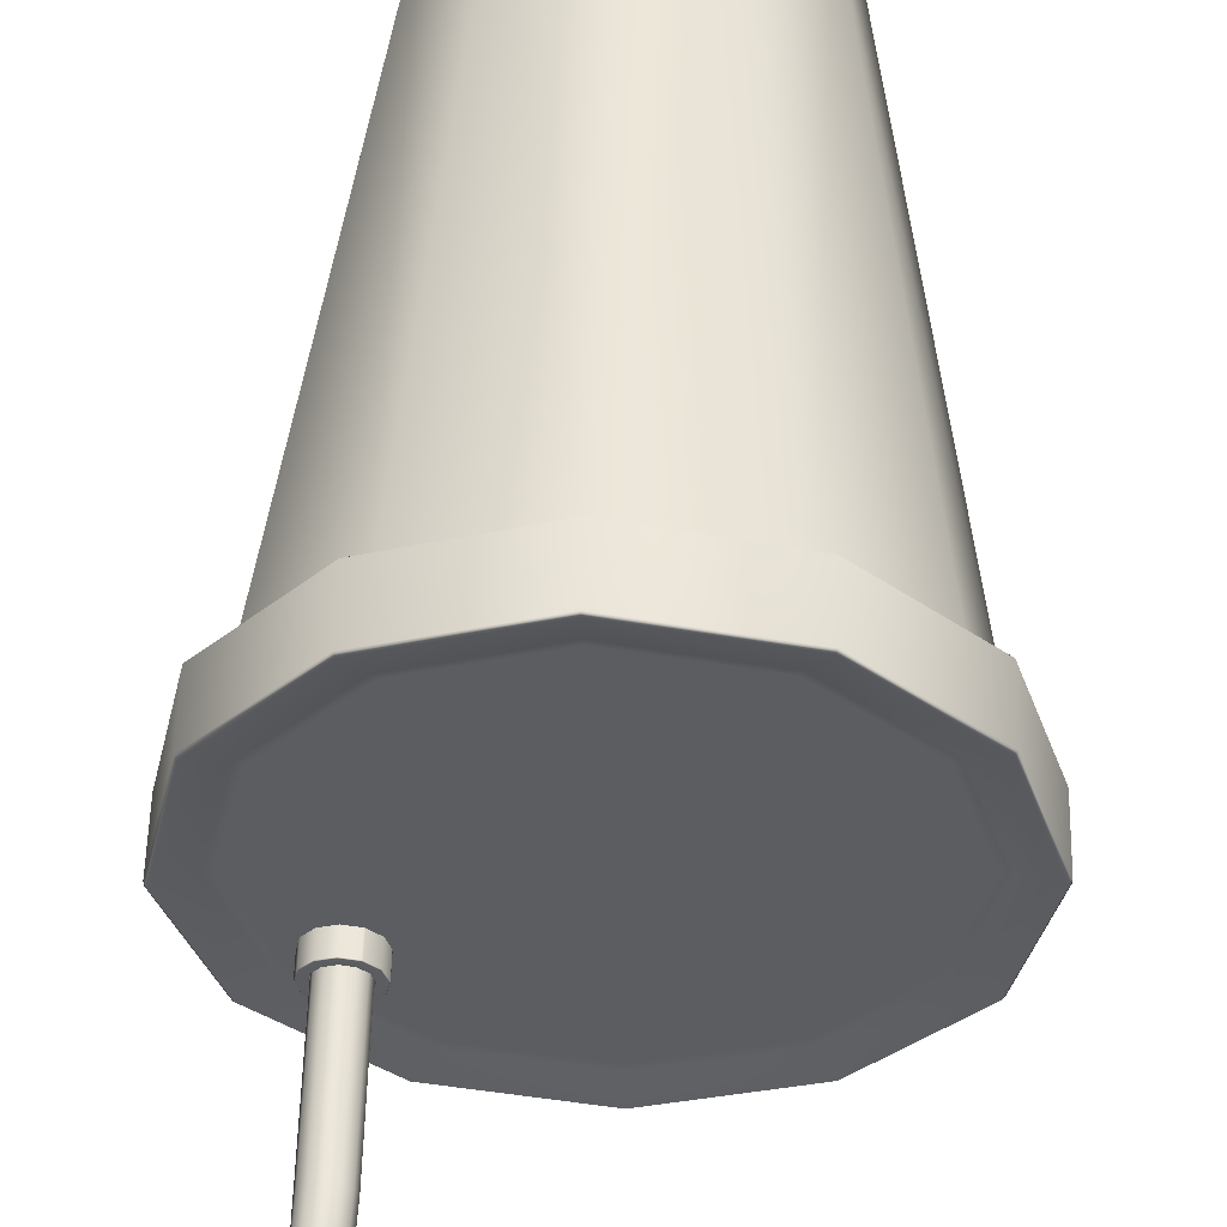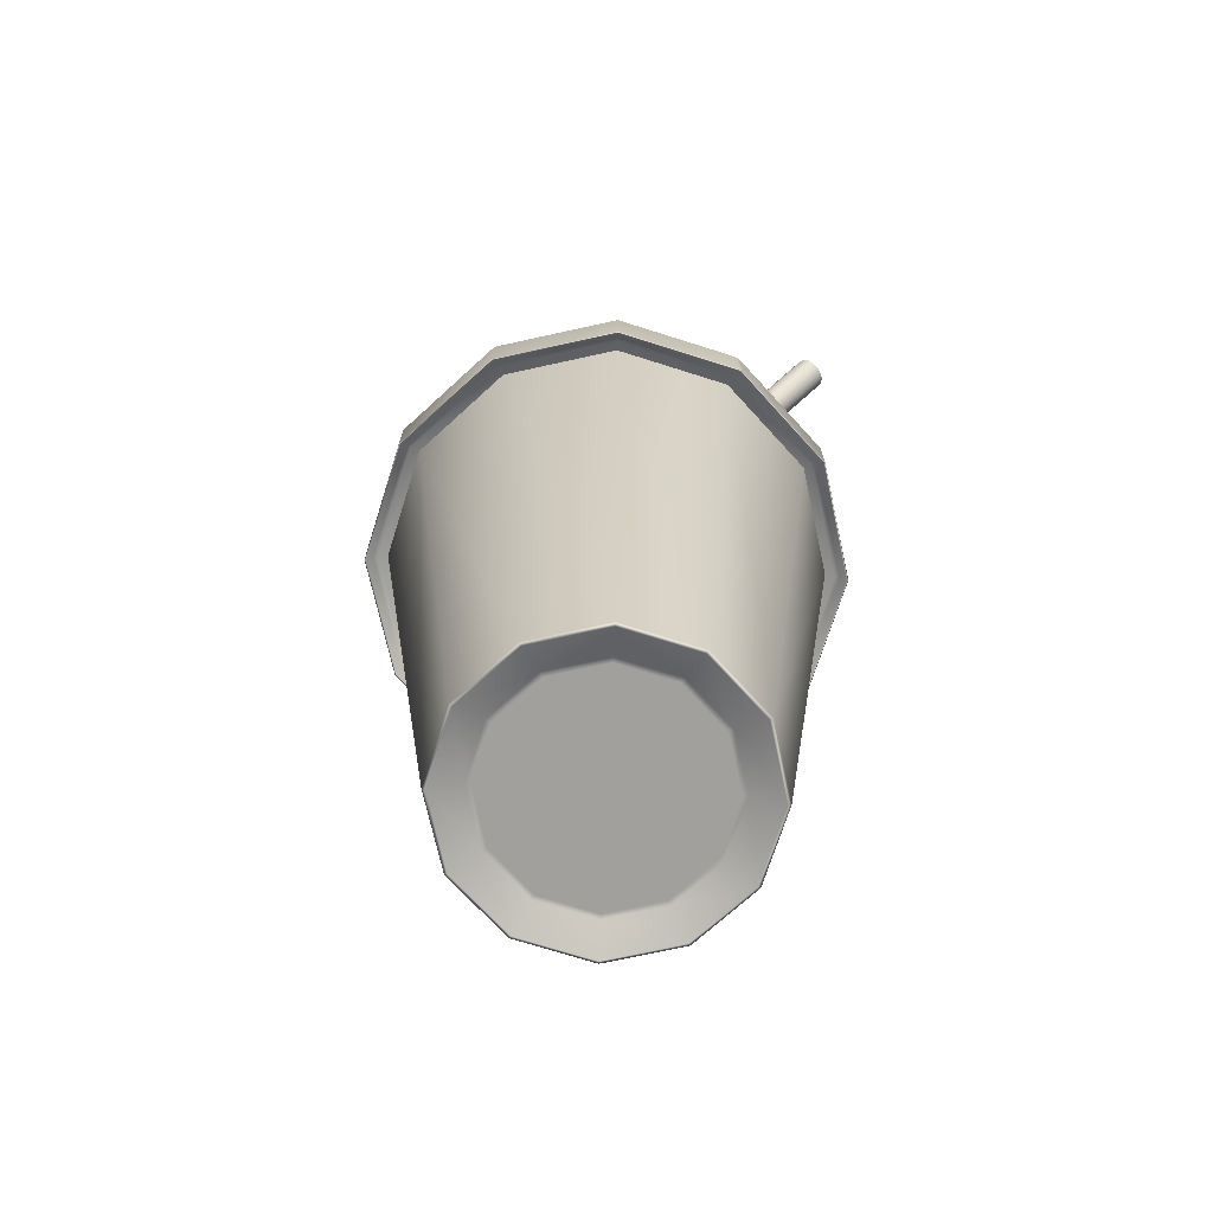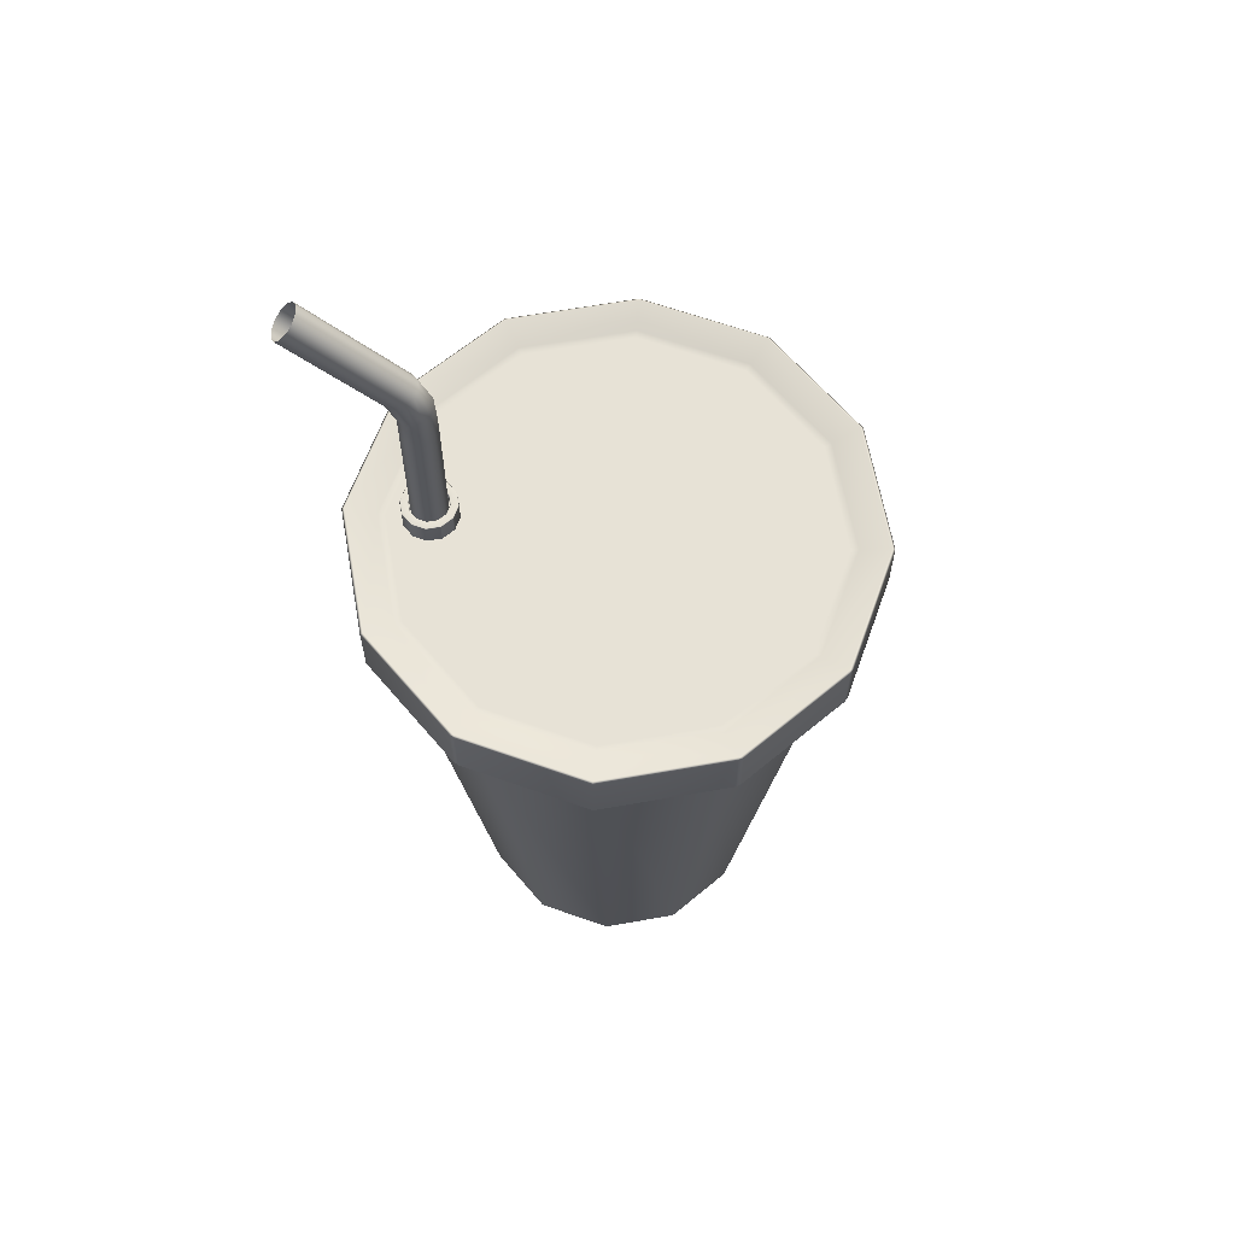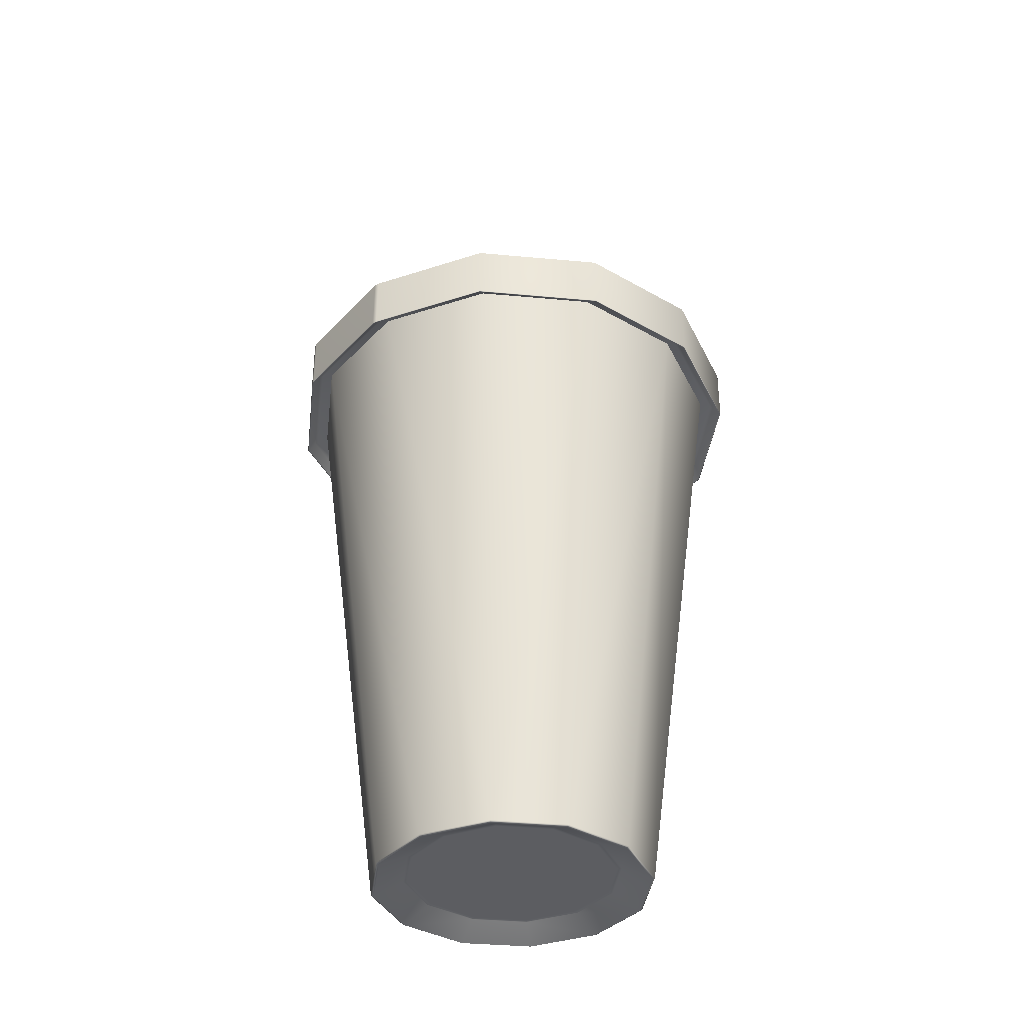
<metadata>
{"format":"obj","ext":"obj","renderer":"f3d","projection":"perspective","resolution":1024,"background":"white","views":[{"elev":54.4,"azim":-178.6,"up":"+Z"},{"elev":-71.6,"azim":60.1,"up":"+Y"},{"elev":63.2,"azim":-142.5,"up":"+Y"},{"elev":-36.6,"azim":-49.2,"up":"+Y"}]}
</metadata>
<code>
o Smoothie
v -0.6766 0.01032 0.03162
v -1.051 2.854 0.04912
v -0.9349 2.854 -0.4831
v -0.6018 0.01032 -0.3109
v -0.03161 0.01032 -0.6766
v -0.04912 2.854 -1.051
v 0.4831 2.854 -0.9349
v 0.3109 0.01032 -0.6018
v 0.8858 2.854 -0.5681
v 0.5701 0.01032 -0.3657
v 1.051 2.854 -0.04912
v 0.6766 0.01032 -0.03161
v 0.9349 2.854 0.4831
v 0.6018 0.01032 0.3109
v 0.5681 2.854 0.8858
v 0.3657 0.01032 0.5701
v 0.04912 2.854 1.051
v 0.03161 0.01032 0.6766
v -0.4831 2.854 0.9349
v -0.3109 0.01032 0.6018
v -0.8858 2.854 0.5681
v -0.5701 0.01032 0.3657
v -0.5681 2.854 -0.8858
v -0.3657 0.01032 -0.5701
v -0.2831 0.07074 -0.4413
v -0.4658 0.07074 -0.2407
v -0.5888 0.002759 -0.3042
v -0.3578 0.002759 -0.5578
v -0.445 0.07074 -0.2299
v -0.2704 0.07074 -0.4216
v -0.02338 0.07074 -0.5003
v 0.2299 0.07074 -0.445
v 0.4216 0.07074 -0.2704
v 0.5003 0.07074 -0.02338
v 0.445 0.07074 0.2299
v 0.2704 0.07074 0.4216
v 0.02338 0.07074 0.5003
v -0.2299 0.07074 0.445
v -0.4216 0.07074 0.2704
v -0.5003 0.07074 0.02338
v -0.5237 0.07074 0.02447
v -0.662 0.002759 0.03093
v 0.2407 0.07074 -0.4658
v -0.02447 0.07074 -0.5237
v -0.03093 0.002759 -0.662
v 0.3042 0.00276 -0.5888
v 0.4413 0.07074 -0.2831
v 0.5578 0.00276 -0.3578
v 0.5237 0.07074 -0.02447
v 0.662 0.00276 -0.03093
v 0.4658 0.07074 0.2407
v 0.5888 0.00276 0.3042
v 0.2831 0.07074 0.4413
v 0.3578 0.00276 0.5578
v 0.02447 0.07074 0.5237
v 0.03093 0.00276 0.662
v -0.2407 0.07074 0.4658
v -0.3042 0.00276 0.5888
v -0.4413 0.07074 0.2831
v -0.5578 0.002759 0.3578
v -0.8977 2.848 -0.4638
v -0.5455 2.848 -0.8506
v -0.04717 2.848 -1.009
v 0.4638 2.848 -0.8977
v 0.8506 2.848 -0.5455
v 1.009 2.848 -0.04717
v 0.8977 2.848 0.4638
v 0.5455 2.848 0.8506
v 0.04717 2.848 1.009
v -0.4638 2.848 0.8977
v -0.8506 2.848 0.5455
v -1.009 2.848 0.04717
v 0.9736 2.768 -0.6245
v 0.531 2.768 -1.028
v 0.531 3.033 -1.028
v 0.9736 3.033 -0.6245
v -0.04129 2.768 -1.153
v -0.04129 3.033 -1.153
v -1.151 2.768 0.06638
v -0.9736 2.768 0.6245
v -0.9736 3.033 0.6245
v -1.151 3.033 0.06638
v 0.05399 2.768 1.155
v 0.6245 2.768 0.9736
v 0.6245 3.033 0.9736
v 0.05399 3.033 1.155
v 1.151 2.768 -0.06638
v 1.151 3.033 -0.06638
v 0.4811 2.848 -0.931
v -0.04892 2.848 -1.047
v -0.05122 2.827 -1.096
v 0.5037 2.827 -0.975
v -1.03 2.768 -0.5183
v -1.153 2.768 0.04129
v -1.153 3.033 0.04129
v -1.03 3.033 -0.5183
v -0.531 2.768 1.028
v -0.531 3.033 1.028
v 1.028 2.768 0.531
v 1.153 2.768 -0.04129
v 1.153 3.033 -0.04129
v 1.028 3.033 0.531
v -0.06638 2.768 -1.151
v -0.6245 2.768 -0.9736
v -0.6245 3.033 -0.9736
v -0.06638 3.033 -1.151
v 0.5129 2.811 -0.9926
v -0.05215 2.811 -1.116
v -0.05363 2.766 -1.148
v 0.5275 2.766 -1.021
v -0.5258 3.001 -0.8198
v -0.8653 3.001 -0.4471
v -0.9729 3.001 0.04546
v -0.8198 3.001 0.5258
v -0.4471 3.001 0.8653
v 0.04546 3.001 0.9729
v 0.5258 3.001 0.8198
v 0.8653 3.001 0.4471
v 0.9729 3.001 -0.04546
v 0.8198 3.001 -0.5258
v 0.4471 3.001 -0.8653
v -0.04546 3.001 -0.9729
v -0.9405 2.811 0.6032
v -0.5129 2.811 0.9926
v -0.5275 2.766 1.021
v -0.9672 2.766 0.6204
v 0.6032 2.811 0.9405
v 0.9926 2.811 0.5129
v 1.021 2.766 0.5275
v 0.6204 2.766 0.9672
v 0.9405 2.811 -0.6032
v 0.9672 2.766 -0.6204
v -1.116 2.811 0.05215
v -1.148 2.766 0.05364
v -0.6032 2.811 -0.9405
v -0.9926 2.811 -0.5129
v -1.021 2.766 -0.5275
v -0.6204 2.766 -0.9672
v 0.05215 2.811 1.116
v 0.05363 2.766 1.148
v 1.116 2.811 -0.05215
v 1.148 2.766 -0.05363
v 0.04892 2.848 1.047
v 0.5658 2.848 0.8821
v 0.5925 2.827 0.9237
v 0.05122 2.827 1.096
v -1.047 2.848 0.04892
v -0.8821 2.848 0.5658
v -0.9237 2.827 0.5925
v -1.096 2.827 0.05122
v 0.8821 2.848 -0.5658
v 0.9237 2.827 -0.5925
v -0.5658 2.848 -0.8821
v -0.931 2.848 -0.4811
v -0.975 2.827 -0.5037
v -0.5925 2.827 -0.9237
v 1.047 2.848 -0.04892
v 1.096 2.827 -0.05122
v -0.8959 3.009 -0.4629
v -0.5444 3.009 -0.8488
v -0.6174 3.043 -0.9627
v -1.016 3.043 -0.525
v 0.931 2.848 0.4811
v 0.975 2.827 0.5037
v -0.4811 2.848 0.931
v -0.5037 2.827 0.975
v -0.04707 3.009 -1.007
v -0.05338 3.043 -1.142
v -1.007 3.009 0.04707
v -1.142 3.043 0.05338
v 0.4629 3.009 -0.8959
v 0.8488 3.009 -0.5444
v 0.9627 3.043 -0.6174
v 0.525 3.043 -1.016
v 1.007 3.009 -0.04707
v 1.142 3.043 -0.05338
v 0.8959 3.009 0.4629
v 1.016 3.043 0.525
v 0.5444 3.009 0.8488
v 0.6174 3.043 0.9627
v 0.04707 3.009 1.007
v 0.05338 3.043 1.142
v -0.4629 3.009 0.8959
v -0.525 3.043 1.016
v -0.8488 3.009 0.5444
v -0.9627 3.043 0.6174
v -1.019 2.768 -0.5406
v -1.019 3.033 -0.5406
v 0.5478 2.995 -0.4038
v 0.5478 3.097 -0.4038
v 0.5603 3.097 -0.4612
v 0.5603 2.995 -0.4612
v 0.668 3.097 -0.4943
v 0.6247 3.097 -0.4806
v 0.6247 3.072 -0.4806
v 0.668 3.072 -0.4943
v 0.7095 3.097 -0.4853
v 0.7095 3.072 -0.4853
v 0.746 3.097 -0.4541
v 0.7146 3.097 -0.4826
v 0.7146 3.072 -0.4826
v 0.746 3.072 -0.4541
v 0.7598 3.097 -0.4108
v 0.7598 3.072 -0.4108
v 0.7508 3.097 -0.3693
v 0.7508 3.072 -0.3693
v 0.7195 3.097 -0.3328
v 0.7481 3.097 -0.3641
v 0.7481 3.072 -0.3641
v 0.7195 3.072 -0.3328
v 0.6762 3.097 -0.319
v 0.6762 3.072 -0.319
v 0.6348 3.097 -0.328
v 0.6348 3.072 -0.328
v 0.5982 3.097 -0.3593
v 0.6296 3.097 -0.3307
v 0.6296 3.072 -0.3307
v 0.5982 3.072 -0.3593
v 0.5813 3.1 -0.4024
v 0.5914 3.1 -0.4484
v 0.5637 3.1 -0.4627
v 0.5502 3.1 -0.401
v 0.5853 3.097 -0.3997
v 0.5853 3.072 -0.3997
v 0.5962 3.097 -0.4492
v 0.5962 3.072 -0.4492
v 0.563 2.995 -0.4663
v 0.563 3.097 -0.4663
v 0.6046 3.097 -0.512
v 0.6046 2.995 -0.512
v 0.5935 3.097 -0.444
v 0.5851 3.097 -0.4055
v 0.5851 3.072 -0.4055
v 0.5935 3.072 -0.444
v 0.6663 2.995 -0.5316
v 0.6663 3.097 -0.5316
v 0.7296 3.097 -0.5178
v 0.7296 2.995 -0.5178
v 0.7774 3.097 -0.4742
v 0.7774 2.995 -0.4742
v 0.7971 3.097 -0.4125
v 0.7971 2.995 -0.4125
v 0.7833 3.097 -0.3492
v 0.7833 2.995 -0.3492
v 0.7397 3.097 -0.3013
v 0.7397 2.995 -0.3013
v 0.678 3.097 -0.2817
v 0.678 2.995 -0.2817
v 0.6176 3.097 -0.2949
v 0.6176 2.995 -0.2949
v 0.6125 2.995 -0.2975
v 0.6125 3.097 -0.2975
v 0.5668 3.097 -0.3391
v 0.5668 2.995 -0.3391
v 0.5481 3.097 -0.398
v 0.5481 2.995 -0.398
v 0.6264 3.069 -0.4779
v 0.5969 3.069 -0.4455
v 0.5875 3.069 -0.4027
v 0.6008 3.069 -0.3609
v 0.6333 3.069 -0.3314
v 0.6761 3.069 -0.3221
v 0.7178 3.069 -0.3354
v 0.7474 3.069 -0.3678
v 0.7567 3.069 -0.4106
v 0.7434 3.069 -0.4524
v 0.711 3.069 -0.4819
v 0.6682 3.069 -0.4912
v 0.6231 3.1 -0.4832
v 0.6679 3.1 -0.4975
v 0.6664 3.1 -0.5285
v 0.6062 3.1 -0.5094
v 0.6764 3.1 -0.3159
v 0.6304 3.1 -0.3259
v 0.6161 3.1 -0.2983
v 0.6778 3.1 -0.2848
v 0.7629 3.1 -0.4109
v 0.7529 3.1 -0.3649
v 0.7805 3.1 -0.3507
v 0.794 3.1 -0.4124
v 0.7138 3.1 -0.4874
v 0.7281 3.1 -0.5151
v 0.5956 3.1 -0.3576
v 0.5694 3.1 -0.3408
v 0.7212 3.1 -0.3302
v 0.738 3.1 -0.304
v 0.7486 3.1 -0.4557
v 0.7748 3.1 -0.4725
v 0.5637 2.992 -0.4627
v 0.6161 2.992 -0.2983
v 0.5502 2.992 -0.401
v 0.6062 2.992 -0.5094
v 0.6664 2.992 -0.5285
v 0.7281 2.992 -0.5151
v 0.7748 2.992 -0.4725
v 0.794 2.992 -0.4124
v 0.7805 2.992 -0.3507
v 0.738 2.992 -0.304
v 0.6778 2.992 -0.2848
v 0.5694 2.992 -0.3408
v 0.5997 3.703 -0.4466
v 0.6046 3.851 -0.4495
v 0.6325 3.835 -0.4793
v 0.6294 3.703 -0.4774
v 0.7848 3.927 -0.4747
v 0.7547 3.932 -0.5048
v 1.079 4.309 -0.7005
v 1.106 4.301 -0.6688
v 0.7974 3.932 -0.434
v 1.122 4.309 -0.6297
v 0.7891 3.944 -0.3936
v 1.12 4.332 -0.5937
v 0.7619 3.96 -0.3642
v 1.103 4.364 -0.5704
v 0.7231 3.976 -0.3538
v 1.075 4.395 -0.5661
v 0.6833 3.987 -0.3651
v 1.042 4.418 -0.5819
v 0.653 3.991 -0.3951
v 1.015 4.427 -0.6136
v 0.6405 3.987 -0.4359
v 0.9996 4.418 -0.6526
v 0.6491 3.976 -0.4764
v 1.001 4.395 -0.6887
v 0.715 3.944 -0.5162
v 1.046 4.332 -0.7163
v 0.6764 3.96 -0.5058
v 1.018 4.364 -0.712
v 0.672 3.818 -0.4902
v 0.6705 3.703 -0.4893
v 0.7121 3.703 -0.4791
v 0.7125 3.807 -0.4793
v 0.743 3.803 -0.4494
v 0.7429 3.703 -0.4494
v 0.5895 3.703 -0.405
v 0.5957 3.863 -0.4088
v 0.6013 3.703 -0.3639
v 0.6081 3.867 -0.368
v 0.6322 3.703 -0.3343
v 0.6384 3.863 -0.338
v 0.6737 3.703 -0.324
v 0.6786 3.851 -0.3269
v 0.7149 3.703 -0.3359
v 0.718 3.835 -0.3377
v 0.7445 3.703 -0.3667
v 0.746 3.818 -0.3676
v 0.7548 3.703 -0.4083
v 0.7552 3.807 -0.4085
v 0.5997 3.016 -0.4466
v 0.6294 3.016 -0.4774
v 0.5895 3.016 -0.405
v 0.6013 3.016 -0.3639
v 0.6322 3.016 -0.3343
v 0.6737 3.016 -0.324
v 0.7149 3.016 -0.3359
v 0.7445 3.016 -0.3667
v 0.7548 3.016 -0.4083
v 0.7429 3.016 -0.4494
v 0.7121 3.016 -0.4791
v 0.6705 3.016 -0.4893
f 3 4 1 2
f 6 7 8 5
f 7 9 10 8
f 10 9 11 12
f 12 11 13 14
f 14 13 15 16
f 16 15 17 18
f 20 18 17 19
f 22 20 19 21
f 2 1 22 21
f 23 24 4 3
f 28 25 26 27
f 6 5 24 23
f 31 32 33 34 35 36 37 38 39 40 29 30
f 27 26 41 42
f 45 46 43 44
f 46 48 47 43
f 47 48 50 49
f 49 50 52 51
f 51 52 54 53
f 53 54 56 55
f 57 55 56 58
f 59 57 58 60
f 42 41 59 60
f 45 44 25 28
f 25 30 29 26
f 44 31 30 25
f 43 32 31 44
f 32 43 47 33
f 33 47 49 34
f 34 49 51 35
f 35 51 53 36
f 36 53 55 37
f 37 55 57 38
f 59 39 38 57
f 41 40 39 59
f 26 29 40 41
f 24 28 27 4
f 62 23 3 61
f 5 45 28 24
f 63 6 23 62
f 8 46 45 5
f 64 7 6 63
f 46 8 10 48
f 7 64 65 9
f 48 10 12 50
f 9 65 66 11
f 50 12 14 52
f 11 66 67 13
f 52 14 16 54
f 13 67 68 15
f 54 16 18 56
f 15 68 69 17
f 56 18 20 58
f 17 69 70 19
f 22 60 58 20
f 71 21 19 70
f 1 42 60 22
f 72 2 21 71
f 4 27 42 1
f 61 3 2 72
f 64 63 62 61 72 71 70 69 68 67 66 65
f 74 75 76 73
f 75 74 77 78
f 82 79 80 81
f 84 85 86 83
f 73 76 88 87
f 92 89 90 91
f 96 93 94 95
f 83 86 98 97
f 100 101 102 99
f 106 103 104 105
f 110 107 108 109
f 81 80 97 98
f 99 102 85 84
f 121 122 111 112 113 114 115 116 117 118 119 120
f 126 123 124 125
f 128 129 130 127
f 107 110 132 131
f 134 133 123 126
f 138 135 136 137
f 127 130 140 139
f 131 132 142 141
f 137 136 133 134
f 109 108 135 138
f 139 140 125 124
f 141 142 129 128
f 144 145 146 143
f 150 147 148 149
f 89 92 152 151
f 156 153 154 155
f 155 154 147 150
f 151 152 158 157
f 160 161 162 159
f 163 164 145 144
f 149 148 165 166
f 157 158 164 163
f 143 146 166 165
f 91 90 153 156
f 167 168 161 160
f 159 162 170 169
f 174 171 172 173
f 173 172 175 176
f 176 175 177 178
f 178 177 179 180
f 180 179 181 182
f 182 181 183 184
f 185 186 184 183
f 169 170 186 185
f 171 174 168 167
f 112 159 169 113
f 113 169 185 114
f 114 185 183 115
f 181 116 115 183
f 179 117 116 181
f 177 118 117 179
f 175 119 118 177
f 172 120 119 175
f 171 121 120 172
f 121 171 167 122
f 122 167 160 111
f 111 160 159 112
f 187 137 93
f 103 77 109
f 87 100 142
f 79 94 134
f 188 96 162
f 168 78 106
f 176 101 88
f 170 95 82
f 104 138 137 187
f 103 109 138 104
f 74 110 109 77
f 110 74 73 132
f 132 73 87 142
f 142 100 99 129
f 129 99 84 130
f 130 84 83 140
f 140 83 97 125
f 80 126 125 97
f 79 134 126 80
f 93 137 134 94
f 161 105 188 162
f 168 106 105 161
f 174 75 78 168
f 75 174 173 76
f 76 173 176 88
f 101 176 178 102
f 102 178 180 85
f 85 180 182 86
f 86 182 184 98
f 186 81 98 184
f 170 82 81 186
f 162 96 95 170
f 78 77 103 106
f 95 94 79 82
f 188 187 93 96
f 87 88 101 100
f 158 141 128 164
f 146 139 124 166
f 108 91 156 135
f 136 155 150 133
f 152 131 141 158
f 145 127 139 146
f 135 156 155 136
f 133 150 149 123
f 92 107 131 152
f 164 128 127 145
f 123 149 166 124
f 107 92 91 108
f 105 104 187 188
f 191 192 189 190
f 196 193 194 195
f 198 197 193 196
f 200 201 202 199
f 199 202 204 203
f 203 204 206 205
f 208 209 210 207
f 207 210 212 211
f 211 212 214 213
f 218 215 216 217
f 220 221 222 219
f 224 223 215 218
f 195 194 225 226
f 229 230 227 228
f 234 231 232 233
f 237 238 235 236
f 238 237 239 240
f 240 239 241 242
f 242 241 243 244
f 244 243 245 246
f 246 245 247 248
f 248 247 249 250
f 253 254 251 252
f 255 256 254 253
f 267 268 257 258 259 260 261 262 263 264 265 266
f 236 235 230 229
f 270 271 272 269
f 273 274 275 276
f 280 277 278 279
f 282 271 270 281
f 274 283 284 275
f 279 278 285 286
f 288 282 281 287
f 219 222 284 283
f 269 272 221 220
f 286 285 273 276
f 288 287 277 280
f 289 192 227
f 225 220 231
f 197 200 281
f 205 208 278
f 290 250 251
f 213 216 274
f 291 256 189
f 223 232 219
f 228 191 221
f 275 252 249
f 222 190 255
f 226 234 258
f 198 267 201
f 206 264 209
f 214 261 217
f 224 259 233
f 230 292 289 227
f 272 229 228 221
f 228 227 192 191
f 235 293 292 230
f 271 236 229 272
f 238 294 293 235
f 282 237 236 271
f 294 238 240 295
f 237 282 288 239
f 295 240 242 296
f 239 288 280 241
f 296 242 244 297
f 241 280 279 243
f 297 244 246 298
f 243 279 286 245
f 298 246 248 299
f 245 286 276 247
f 299 248 250 290
f 247 276 275 249
f 252 251 250 249
f 254 300 290 251
f 284 253 252 275
f 256 291 300 254
f 222 255 253 284
f 190 189 256 255
f 192 289 291 189
f 221 191 190 222
f 194 269 220 225
f 193 270 269 194
f 197 281 270 193
f 281 200 199 287
f 287 199 203 277
f 277 203 205 278
f 278 208 207 285
f 285 207 211 273
f 273 211 213 274
f 215 283 274 216
f 223 219 283 215
f 231 220 219 232
f 257 195 226 258
f 268 196 195 257
f 267 198 196 268
f 201 267 266 202
f 202 266 265 204
f 204 265 264 206
f 209 264 263 210
f 210 263 262 212
f 212 262 261 214
f 260 218 217 261
f 259 224 218 260
f 258 234 233 259
f 233 232 223 224
f 226 225 231 234
f 217 216 213 214
f 205 206 209 208
f 197 198 201 200
f 303 304 301 302
f 307 308 305 306
f 308 310 309 305
f 310 312 311 309
f 312 314 313 311
f 314 316 315 313
f 316 318 317 315
f 318 320 319 317
f 320 322 321 319
f 322 324 323 321
f 326 307 306 325
f 324 328 327 323
f 329 330 304 303
f 331 332 333 334
f 302 301 335 336
f 332 331 330 329
f 336 335 337 338
f 338 337 339 340
f 341 342 340 339
f 343 344 342 341
f 345 346 344 343
f 347 348 346 345
f 334 333 348 347
f 304 350 349 301
f 301 349 351 335
f 335 351 352 337
f 337 352 353 339
f 354 341 339 353
f 355 343 341 354
f 356 345 343 355
f 357 347 345 356
f 358 334 347 357
f 359 331 334 358
f 331 359 360 330
f 330 360 350 304
f 327 325 329 303
f 325 306 332 329
f 306 305 333 332
f 305 309 348 333
f 309 311 346 348
f 311 313 344 346
f 313 315 342 344
f 315 317 340 342
f 317 319 338 340
f 319 321 336 338
f 321 323 302 336
f 323 327 303 302
f 328 326 325 327

</code>
